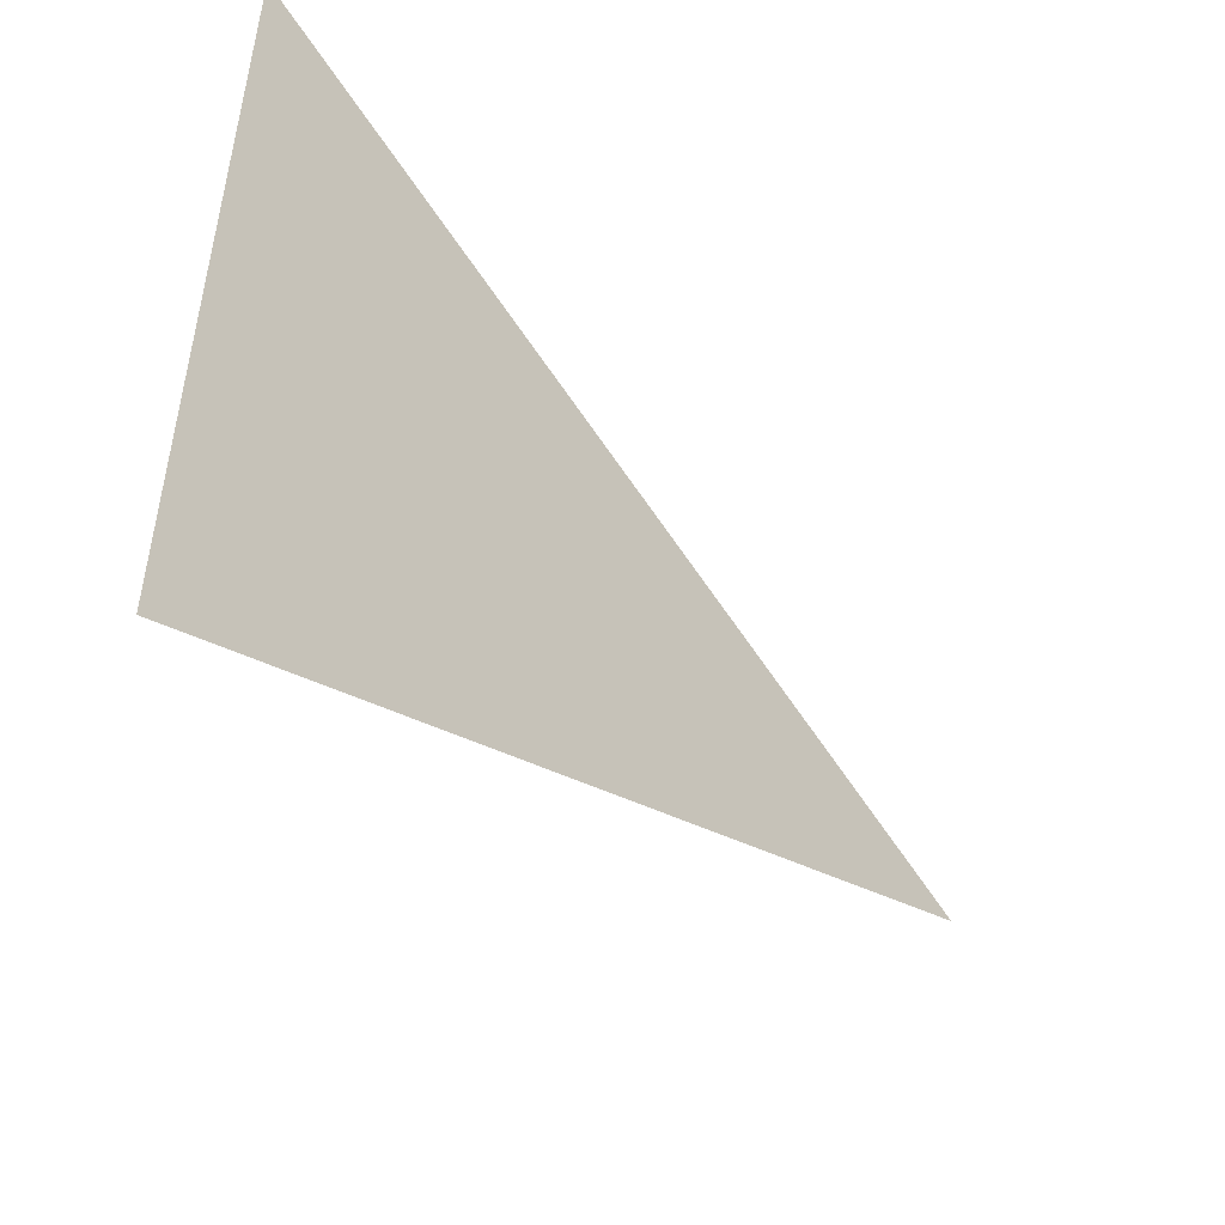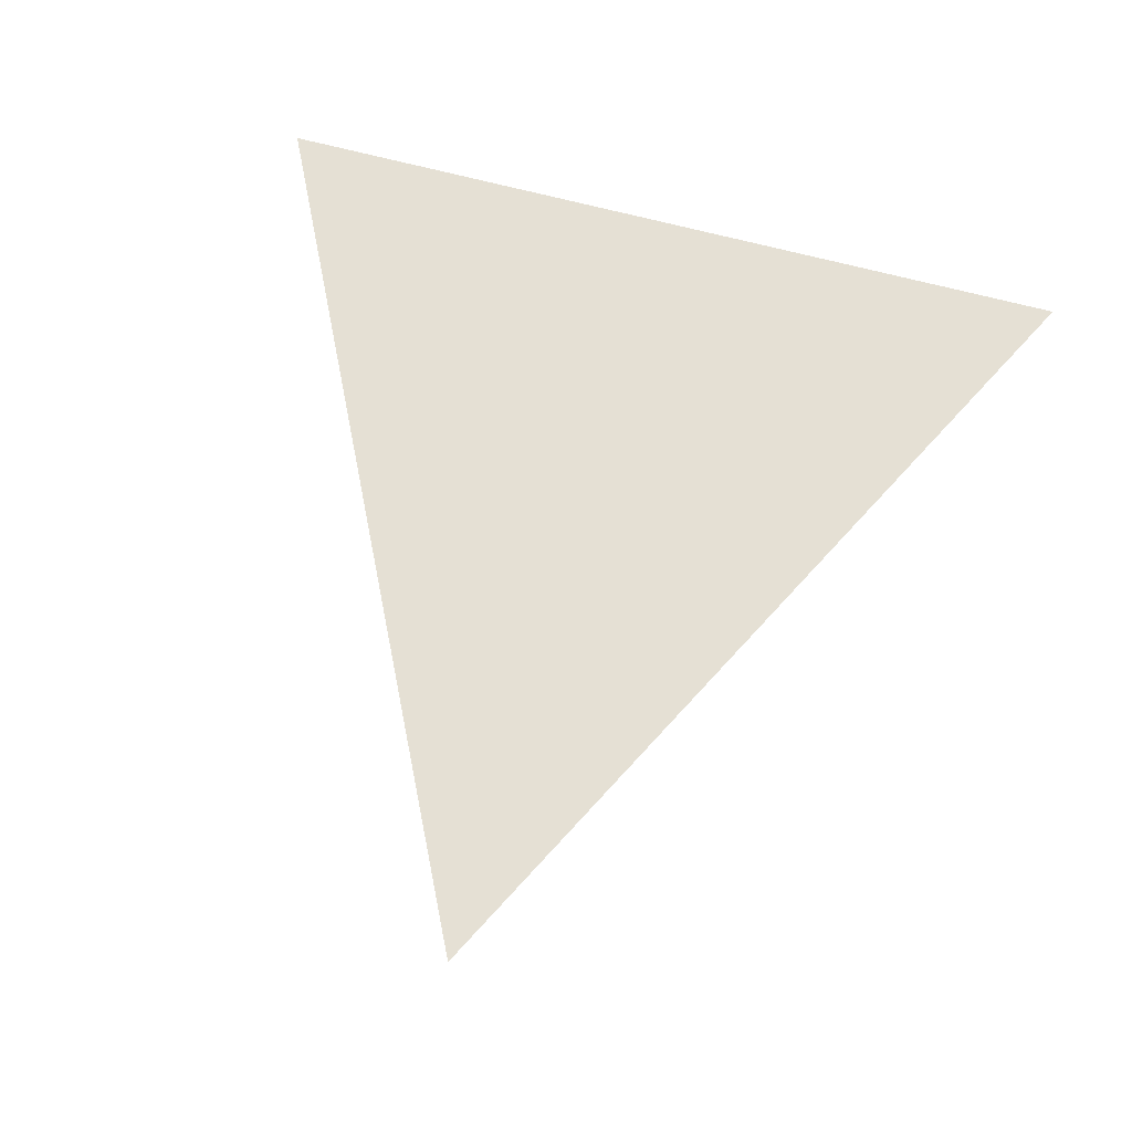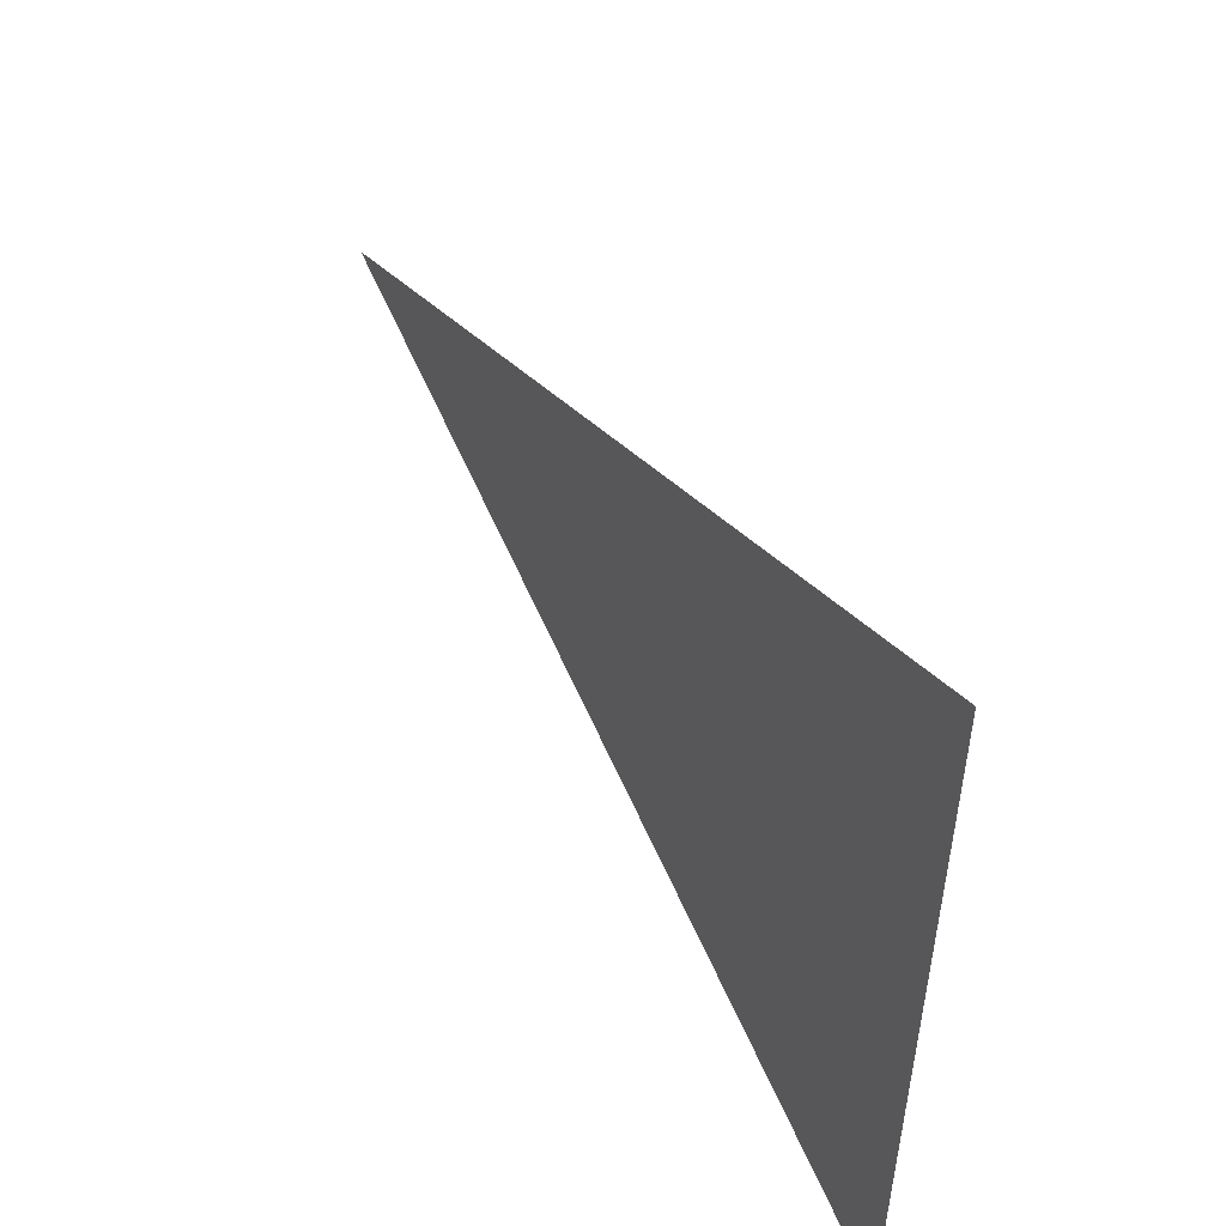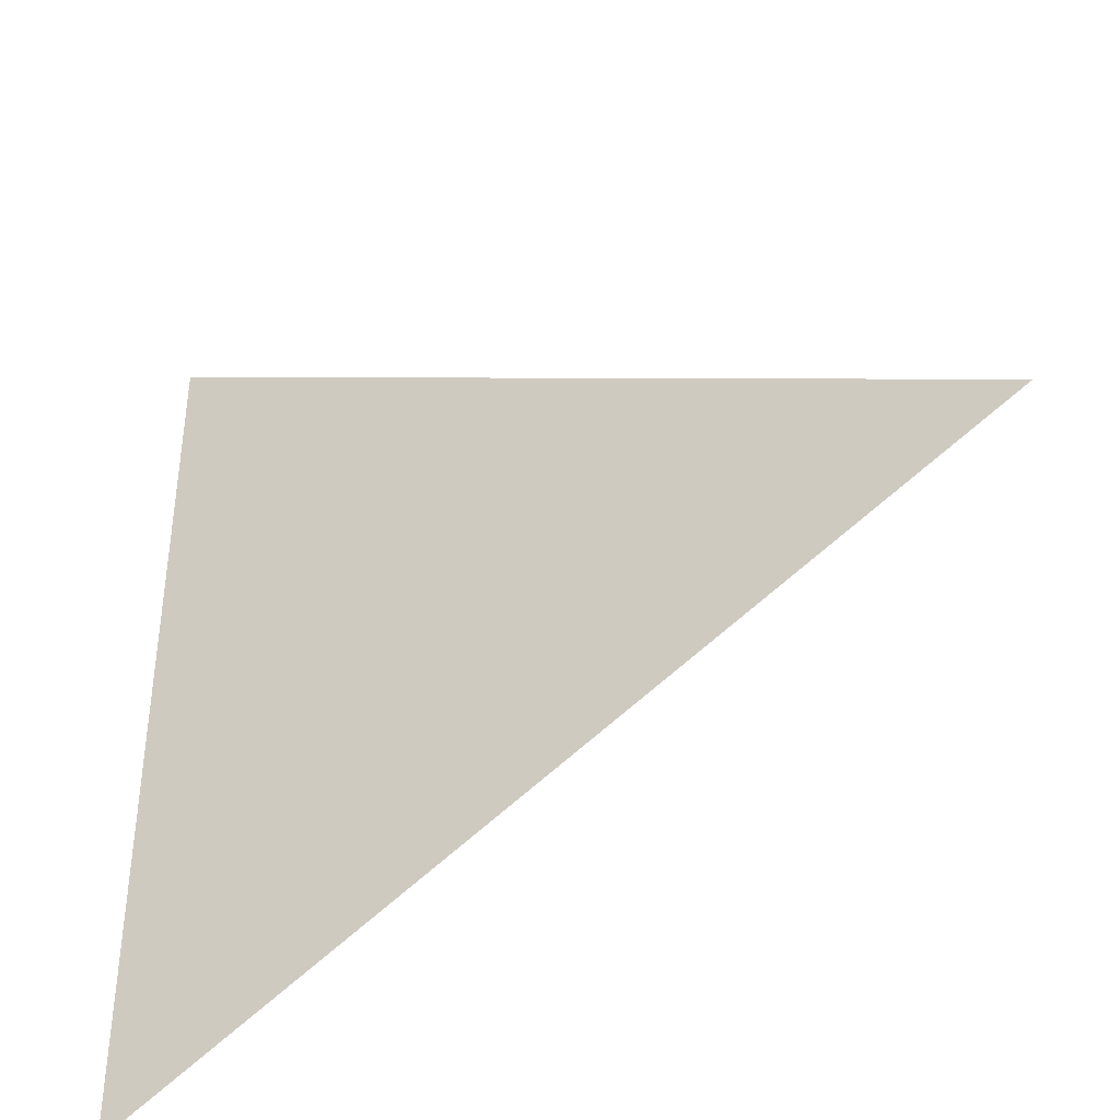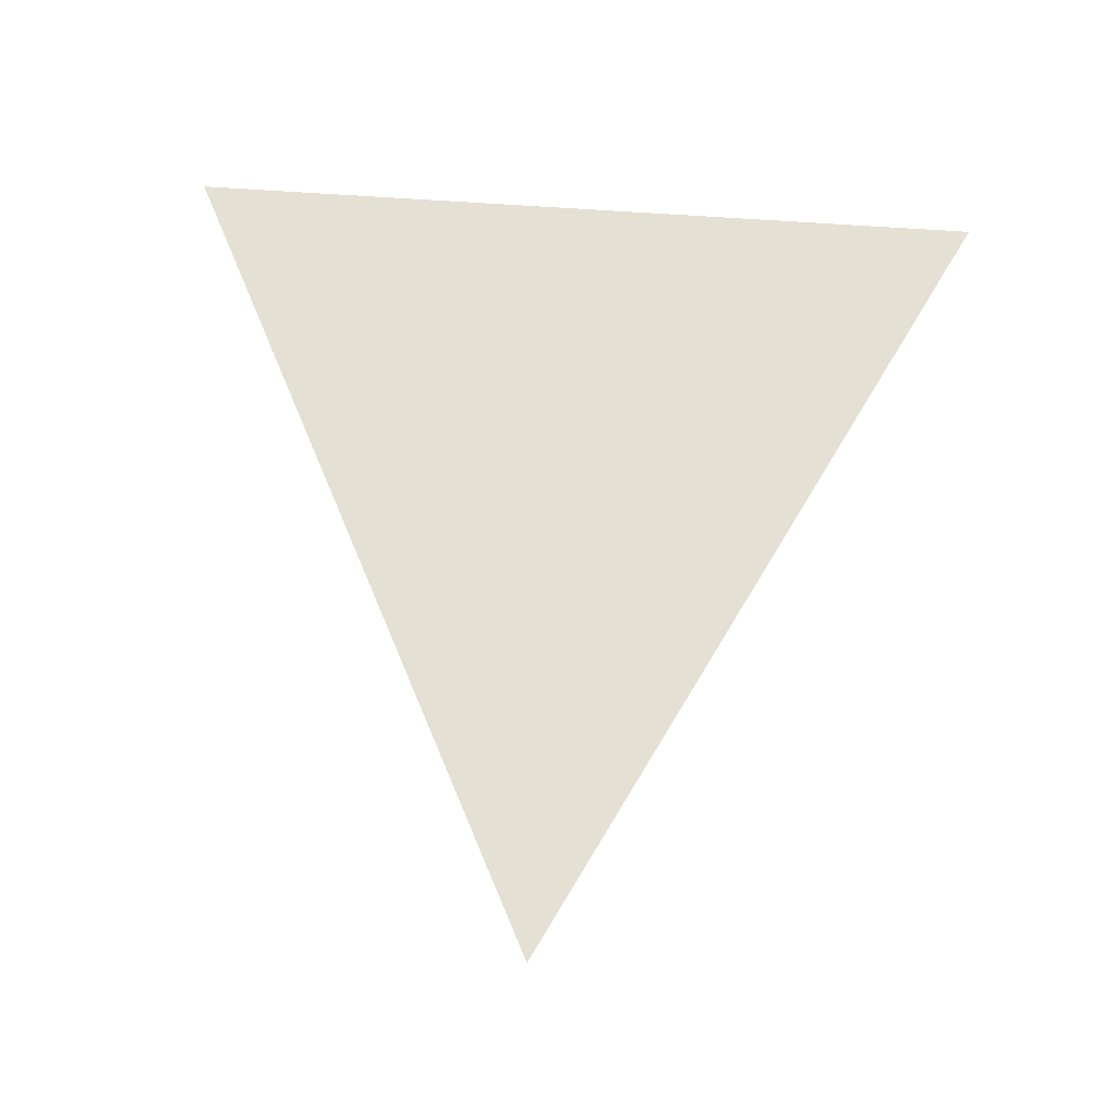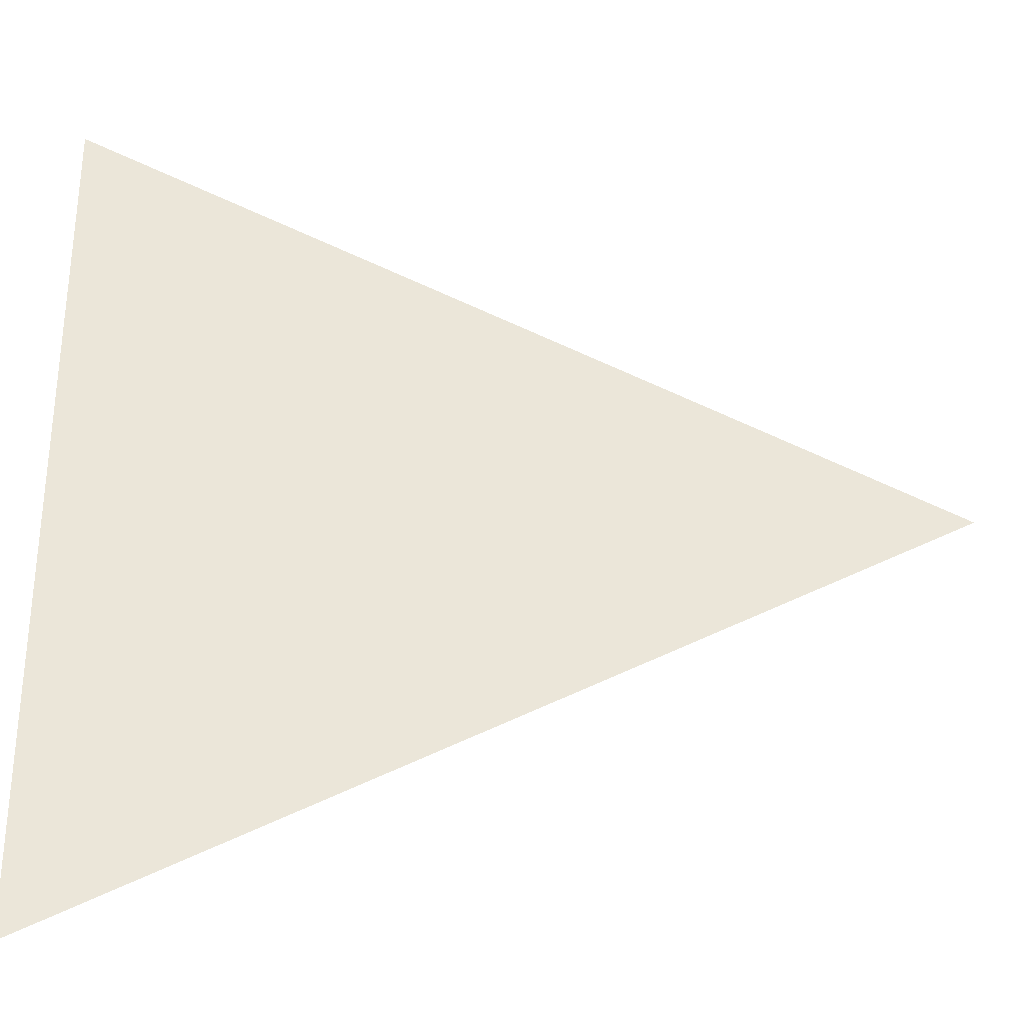
<metadata>
{"format":"obj","ext":"obj","renderer":"f3d","projection":"perspective","resolution":1024,"background":"white","views":[{"elev":-52.9,"azim":-48.8,"up":"+Z"},{"elev":65.8,"azim":105.2,"up":"+Y"},{"elev":54.5,"azim":-119.6,"up":"+Z"},{"elev":-40.8,"azim":30.3,"up":"+Z"},{"elev":65.9,"azim":94.0,"up":"+Y"},{"elev":-31.8,"azim":-2.5,"up":"+Z"}]}
</metadata>
<code>
o Plane
v -2 0 1
v -2 0 -1
v 0 0 0
f 1 3 2

</code>
